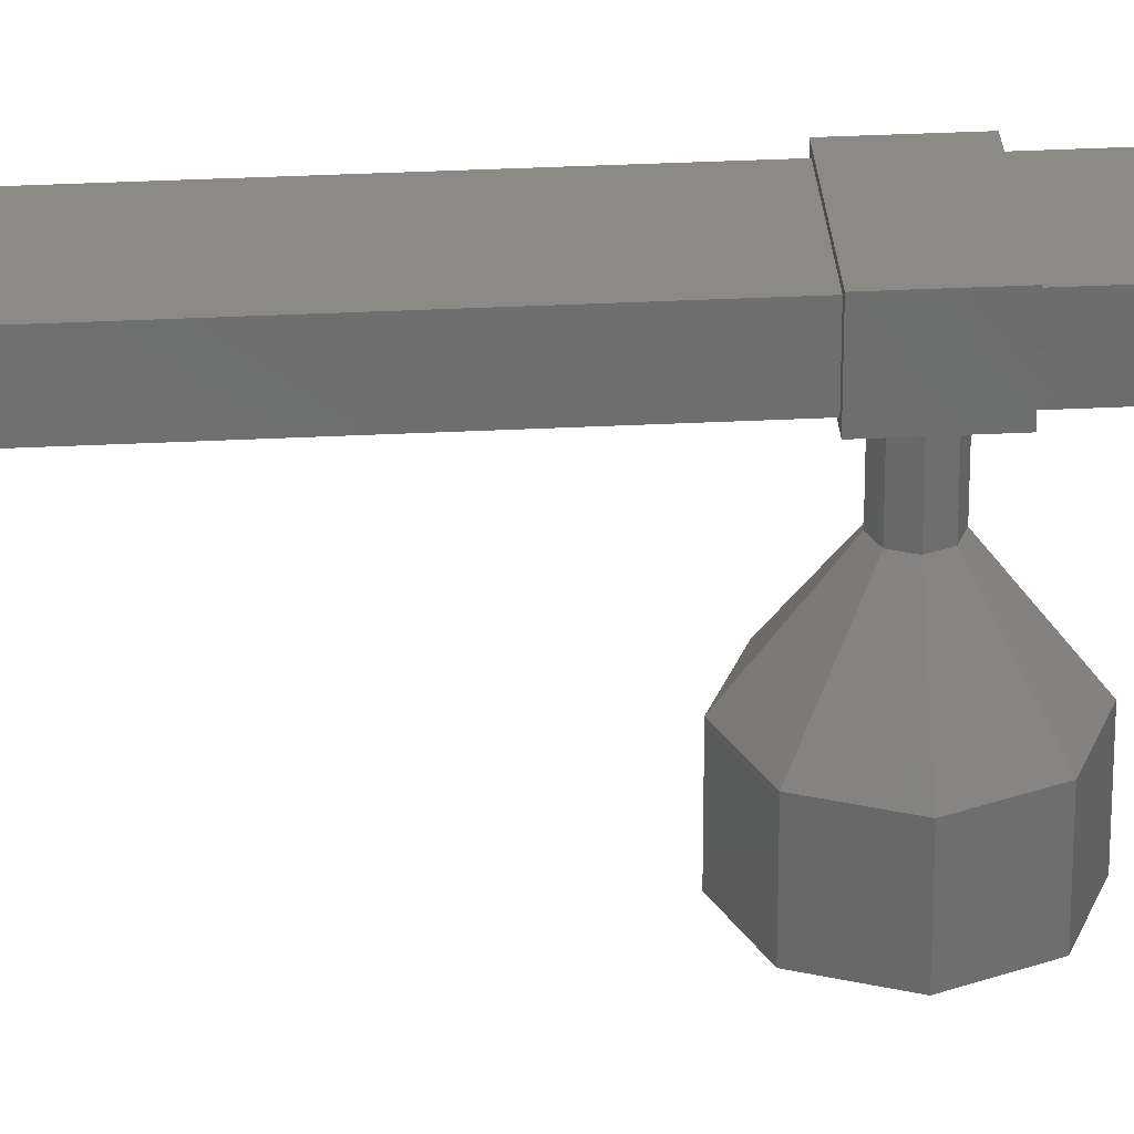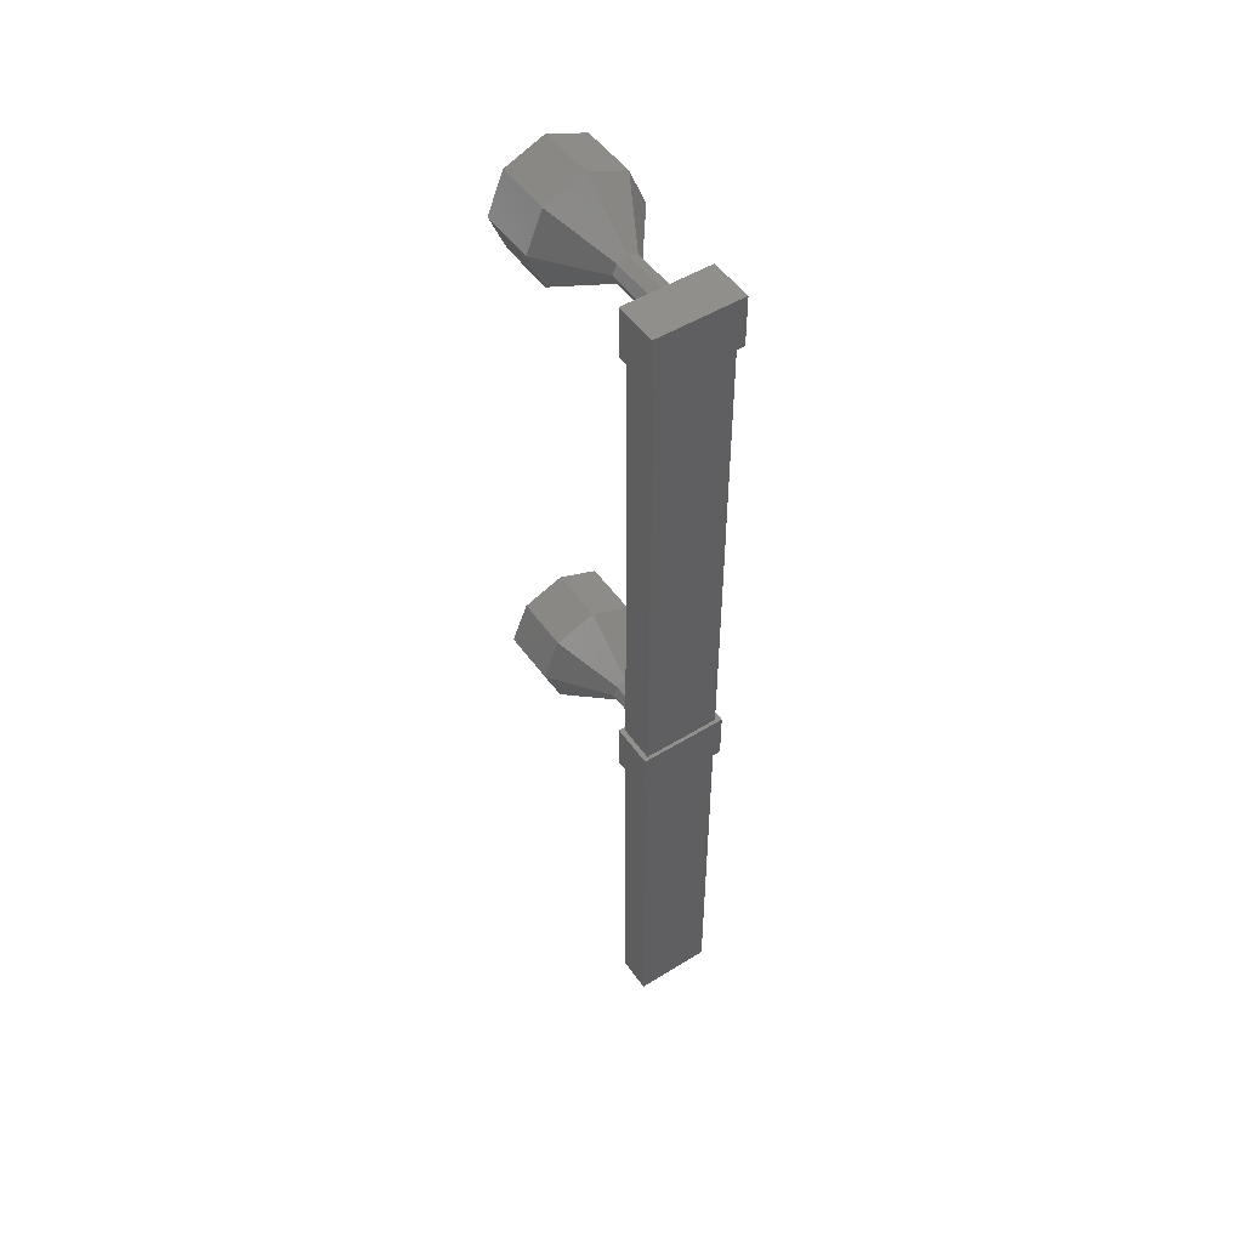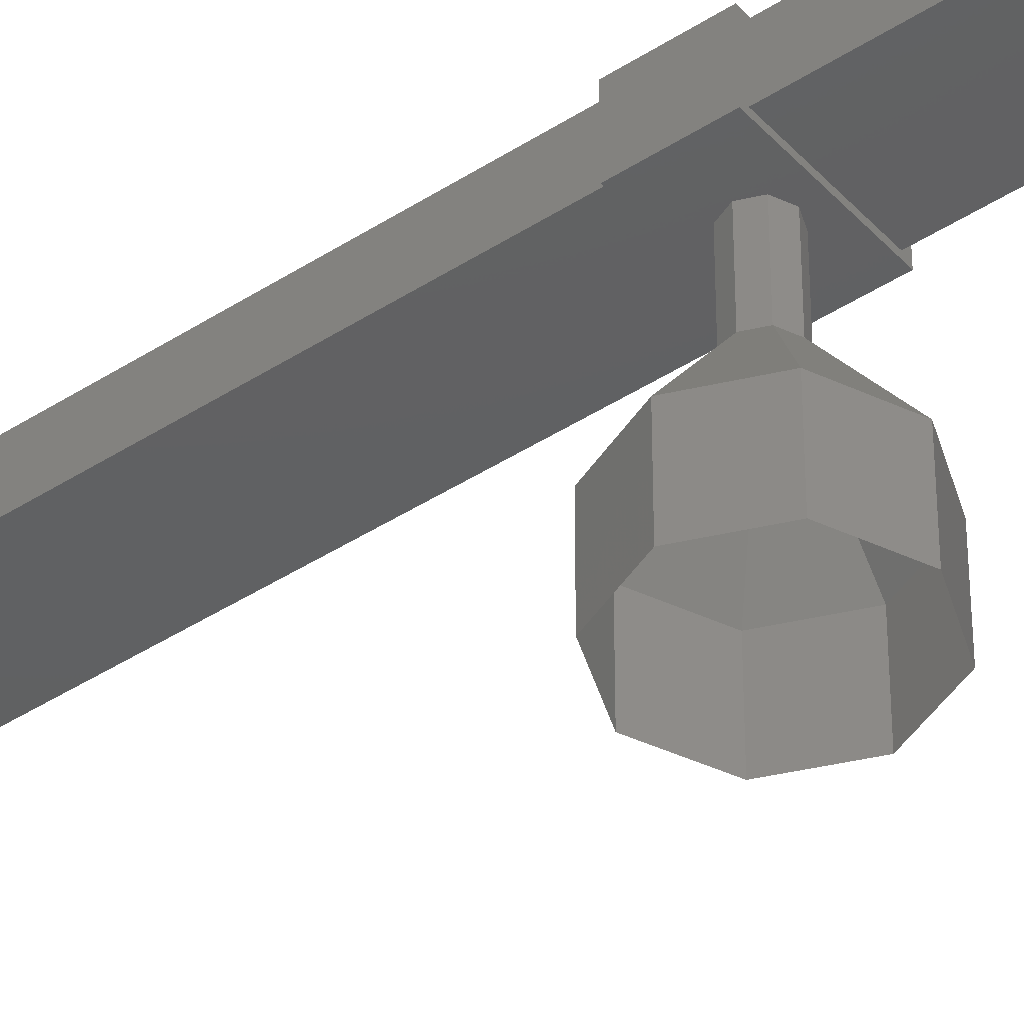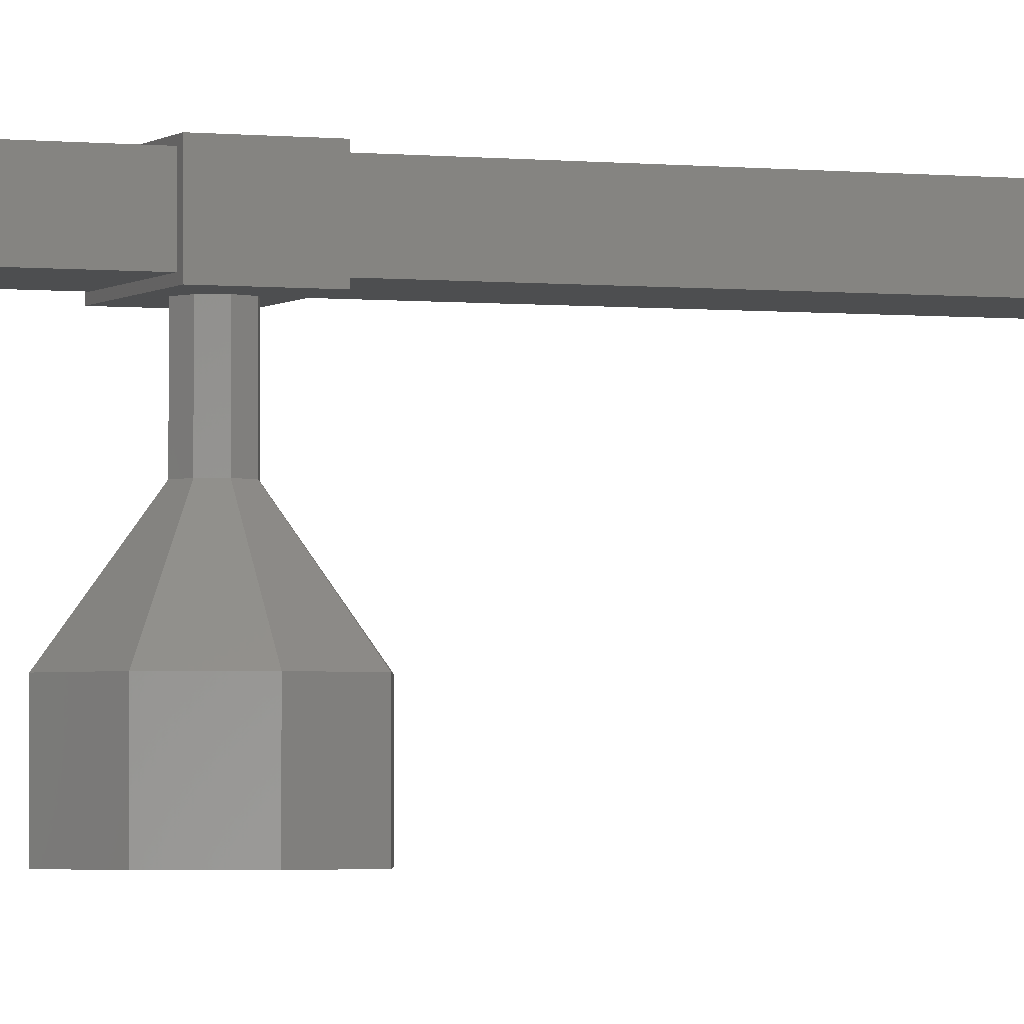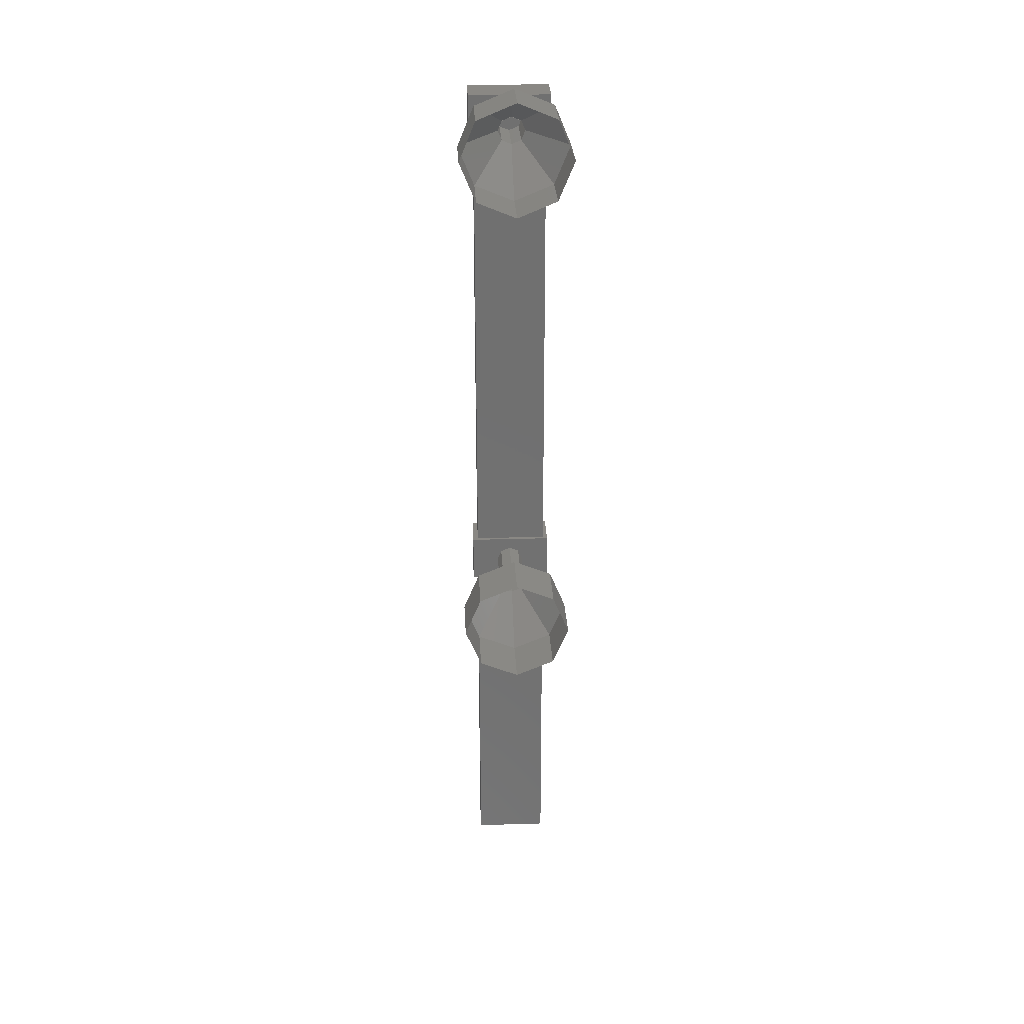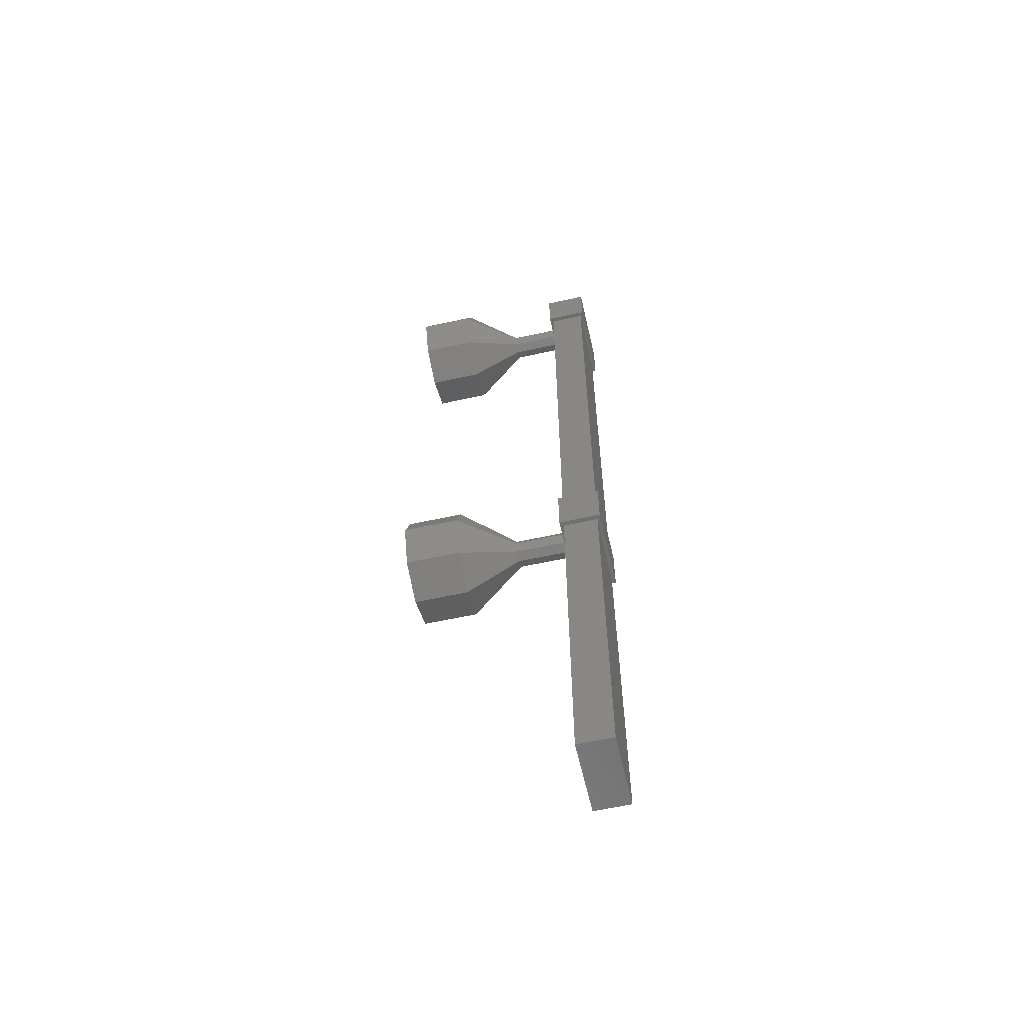
<metadata>
{"format":"stl","ext":"stl","renderer":"f3d","projection":"perspective","resolution":1024,"background":"white","views":[{"elev":30.2,"azim":-94.4,"up":"+Z"},{"elev":50.5,"azim":-34.3,"up":"+Y"},{"elev":-42.0,"azim":-52.0,"up":"+Z"},{"elev":-2.2,"azim":67.5,"up":"+Z"},{"elev":27.6,"azim":177.1,"up":"+Y"},{"elev":-59.6,"azim":-77.4,"up":"+Y"}]}
</metadata>
<code>
# stl→obj: 103 verts, 136 faces
v -49.48 -1639 62.02
v -49.48 -1636 62.02
v -50.48 -1639 62.02
v -50.48 -1636 62.02
v -49.21 -1625 62.07
v -49.21 -1625 61.3
v -49.21 -1624 62.07
v -49.21 -1624 61.3
v -50.75 -1624 62.06
v -50.75 -1624 61.29
v -50.75 -1625 61.29
v -50.75 -1625 62.06
v -49.22 -1634 61.3
v -49.22 -1634 62.07
v -50.76 -1634 62.06
v -50.76 -1633 62.06
v -50.76 -1634 61.29
v -50.76 -1633 61.29
v -49.22 -1633 61.3
v -49.22 -1633 62.07
v -49.32 -1641 62.01
v -50.68 -1641 62
v -50.68 -1641 61.36
v -49.31 -1624 61.37
v -49.32 -1641 61.37
v -50.66 -1624 61.36
v -49.31 -1624 62.01
v -50.67 -1624 62
v -50.67 -1634 61.36
v -50.68 -1634 62
v -49.32 -1634 62.01
v -49.31 -1634 61.37
v -50.67 -1624 58.35
v -49.96 -1623 59.35
v -49.96 -1623 58.35
v -49.26 -1624 59.35
v -49.26 -1624 58.35
v -48.96 -1624 59.35
v -48.96 -1624 58.35
v -49.26 -1625 59.35
v -49.26 -1625 58.35
v -49.97 -1625 59.35
v -49.96 -1625 58.35
v -50.67 -1625 59.35
v -50.67 -1625 58.35
v -50.96 -1624 59.35
v -50.96 -1624 58.35
v -50.67 -1624 59.35
v -49.97 -1624 60.35
v -49.79 -1624 60.35
v -49.72 -1624 60.35
v -50.14 -1624 60.35
v -50.22 -1624 60.35
v -49.97 -1634 61.34
v -49.97 -1634 60.34
v -49.8 -1634 61.34
v -49.8 -1634 60.34
v -49.72 -1634 61.34
v -49.72 -1634 60.34
v -49.8 -1633 61.34
v -49.8 -1633 60.34
v -49.97 -1633 61.34
v -49.97 -1633 60.34
v -50.15 -1633 61.34
v -50.15 -1633 60.34
v -50.22 -1634 61.34
v -50.22 -1634 60.34
v -50.15 -1634 61.34
v -50.15 -1634 60.34
v -49.97 -1635 59.35
v -49.97 -1635 58.35
v -49.27 -1634 59.35
v -49.27 -1634 58.35
v -48.97 -1634 59.35
v -48.97 -1634 58.35
v -49.26 -1633 59.35
v -49.26 -1633 58.35
v -49.97 -1633 59.35
v -49.97 -1633 58.35
v -50.68 -1633 59.35
v -50.68 -1633 58.35
v -50.97 -1634 59.35
v -50.97 -1634 58.35
v -50.68 -1634 59.35
v -50.68 -1634 58.35
v -49.97 -1634 60.35
v -49.8 -1634 60.35
v -49.72 -1634 60.35
v -49.8 -1633 60.35
v -49.97 -1633 60.35
v -50.15 -1633 60.35
v -50.22 -1634 60.35
v -50.15 -1634 60.35
v -49.79 -1624 61.34
v -49.97 -1624 60.34
v -49.97 -1624 61.34
v -50.14 -1624 60.34
v -50.14 -1624 61.34
v -50.22 -1624 60.34
v -50.22 -1624 61.34
v -49.79 -1624 60.34
v -49.72 -1624 60.34
v -49.72 -1624 61.34
f 1 2 3
f 3 2 4
f 5 6 7
f 7 6 8
f 8 9 7
f 10 9 8
f 11 9 10
f 10 6 11
f 11 6 12
f 12 6 5
f 5 9 12
f 7 9 5
f 13 14 15
f 15 14 16
f 16 17 15
f 18 17 16
f 13 17 18
f 18 19 13
f 13 19 14
f 14 19 20
f 20 16 14
f 19 16 20
f 18 16 19
f 13 15 17
f 8 6 10
f 12 9 11
f 21 22 23
f 24 25 23
f 26 24 23
f 25 21 23
f 24 27 25
f 25 27 21
f 28 22 27
f 27 22 21
f 26 29 28
f 28 29 30
f 31 32 27
f 27 32 24
f 22 28 23
f 23 28 26
f 33 34 35
f 35 34 36
f 36 37 35
f 38 37 36
f 39 37 38
f 38 40 39
f 39 40 41
f 41 40 42
f 42 43 41
f 44 43 42
f 45 43 44
f 44 46 45
f 45 46 47
f 47 46 48
f 48 33 47
f 34 33 48
f 48 49 34
f 34 49 50
f 50 36 34
f 51 36 50
f 38 36 51
f 51 50 38
f 38 50 40
f 40 50 49
f 49 42 40
f 52 42 49
f 44 42 52
f 52 53 44
f 44 53 46
f 46 53 52
f 52 48 46
f 49 48 52
f 54 55 56
f 56 55 57
f 57 58 56
f 59 58 57
f 60 58 59
f 59 61 60
f 60 61 62
f 62 61 63
f 63 64 62
f 65 64 63
f 66 64 65
f 65 67 66
f 66 67 68
f 68 67 69
f 69 54 68
f 55 54 69
f 70 71 72
f 72 71 73
f 73 74 72
f 75 74 73
f 76 74 75
f 75 77 76
f 76 77 78
f 78 77 79
f 79 80 78
f 81 80 79
f 82 80 81
f 81 83 82
f 82 83 84
f 84 83 85
f 85 70 84
f 71 70 85
f 86 70 87
f 87 70 72
f 72 88 87
f 74 88 72
f 89 88 74
f 74 76 89
f 89 76 90
f 90 76 78
f 78 91 90
f 80 91 78
f 92 91 80
f 80 82 92
f 92 82 93
f 93 82 84
f 84 86 93
f 70 86 84
f 94 95 96
f 96 95 97
f 97 98 96
f 99 98 97
f 100 98 99
f 99 97 100
f 100 97 98
f 98 97 95
f 95 96 98
f 101 96 95
f 94 96 101
f 101 102 94
f 94 102 103
f 103 102 101
f 101 94 103
f 95 94 101

</code>
